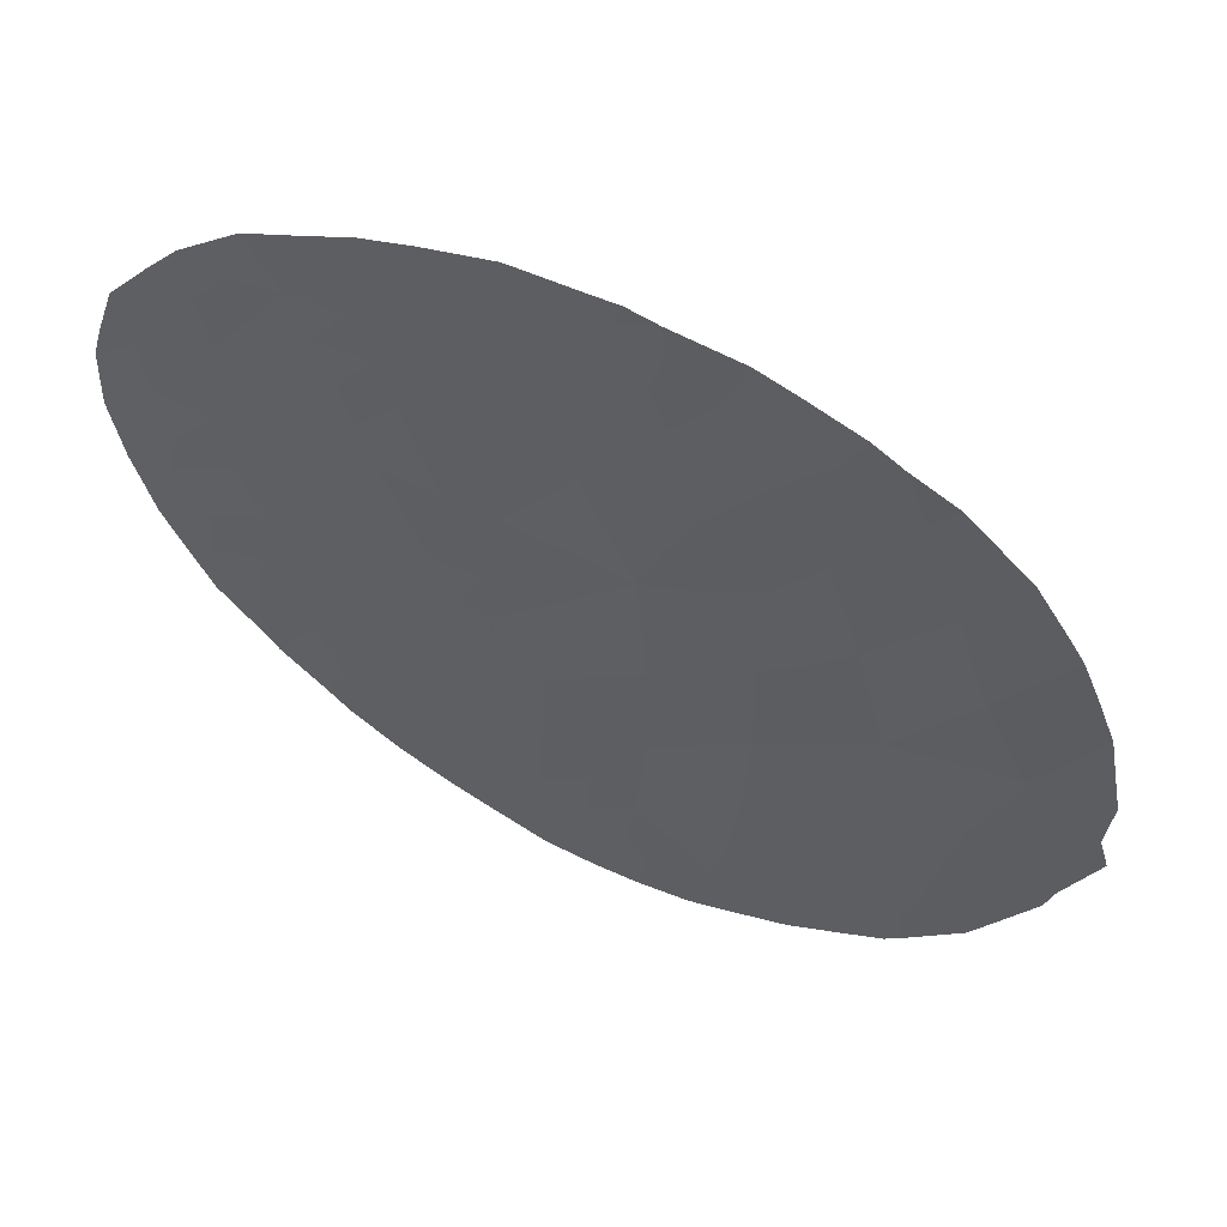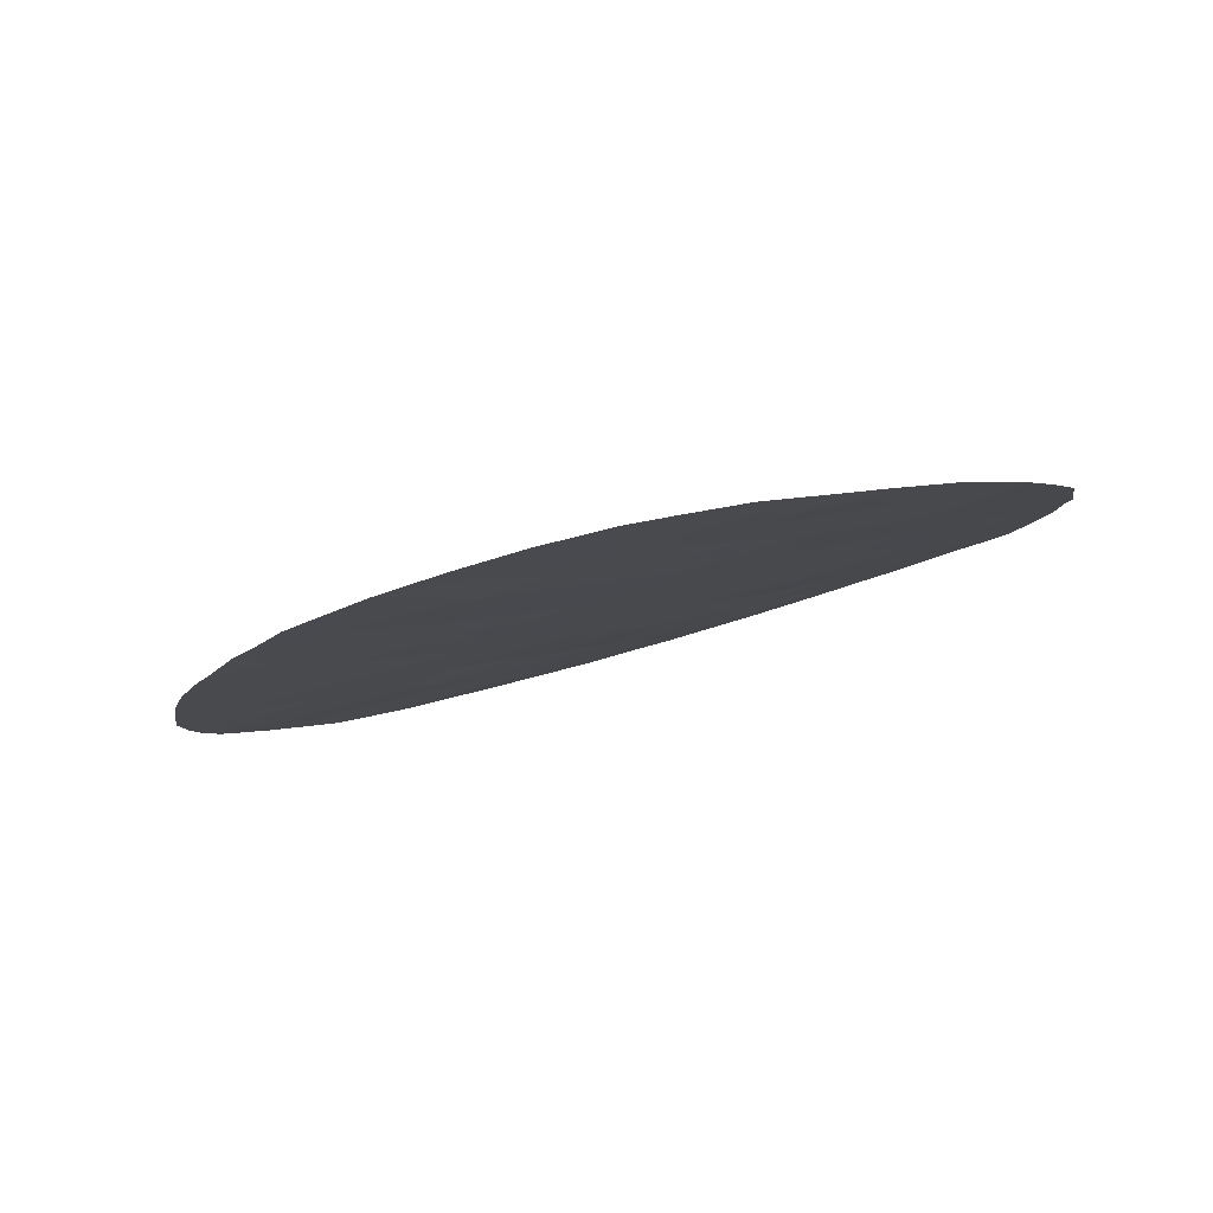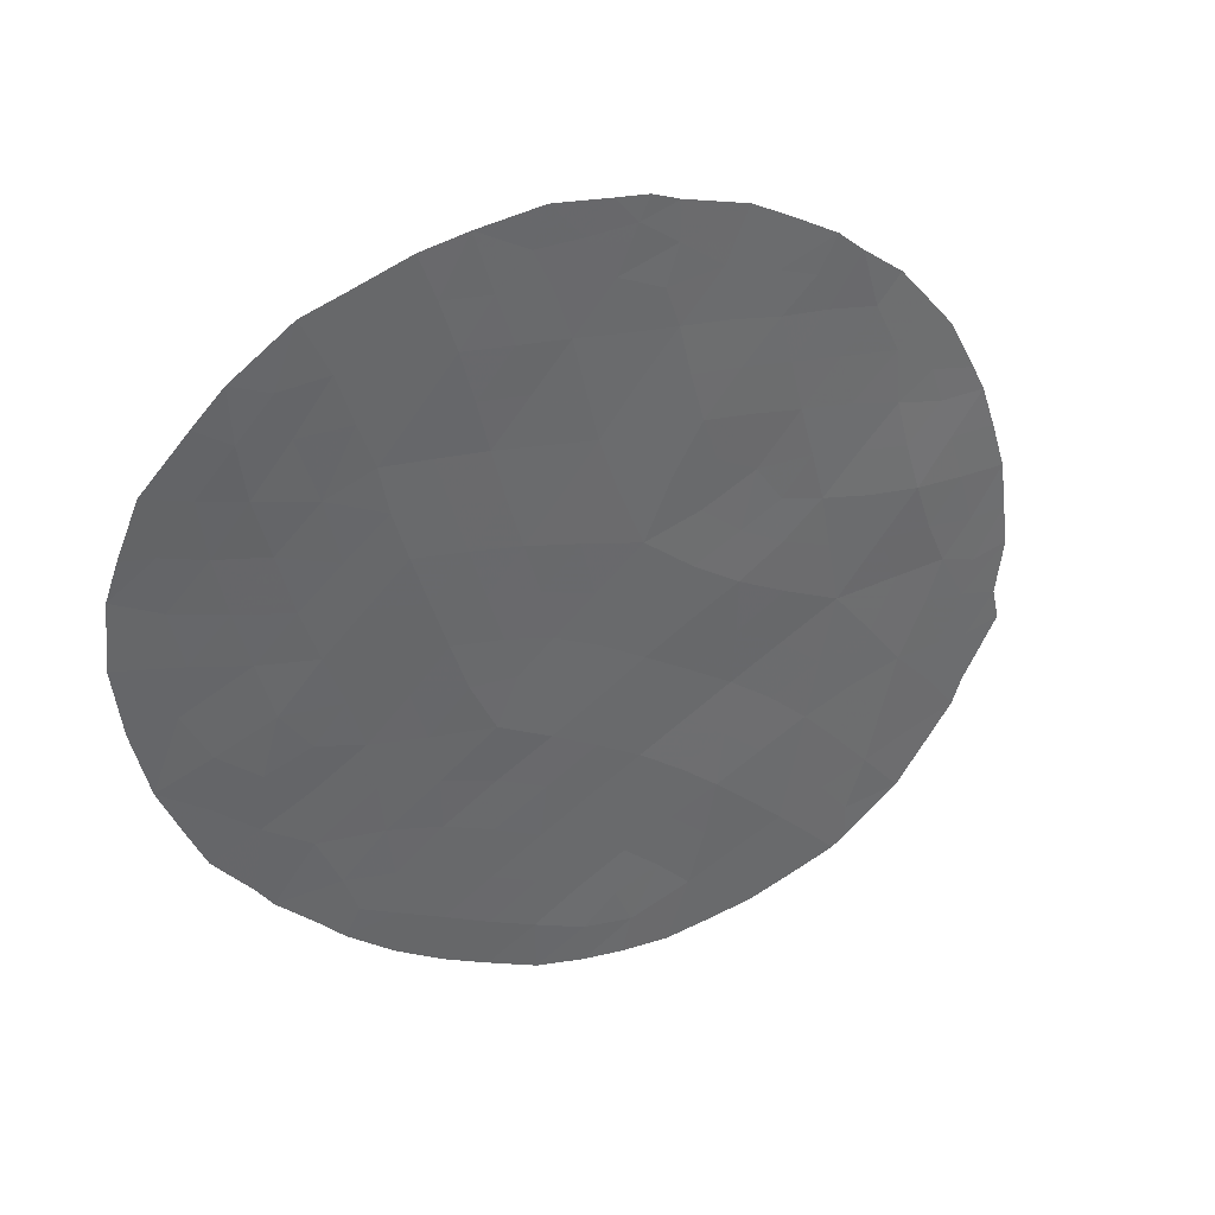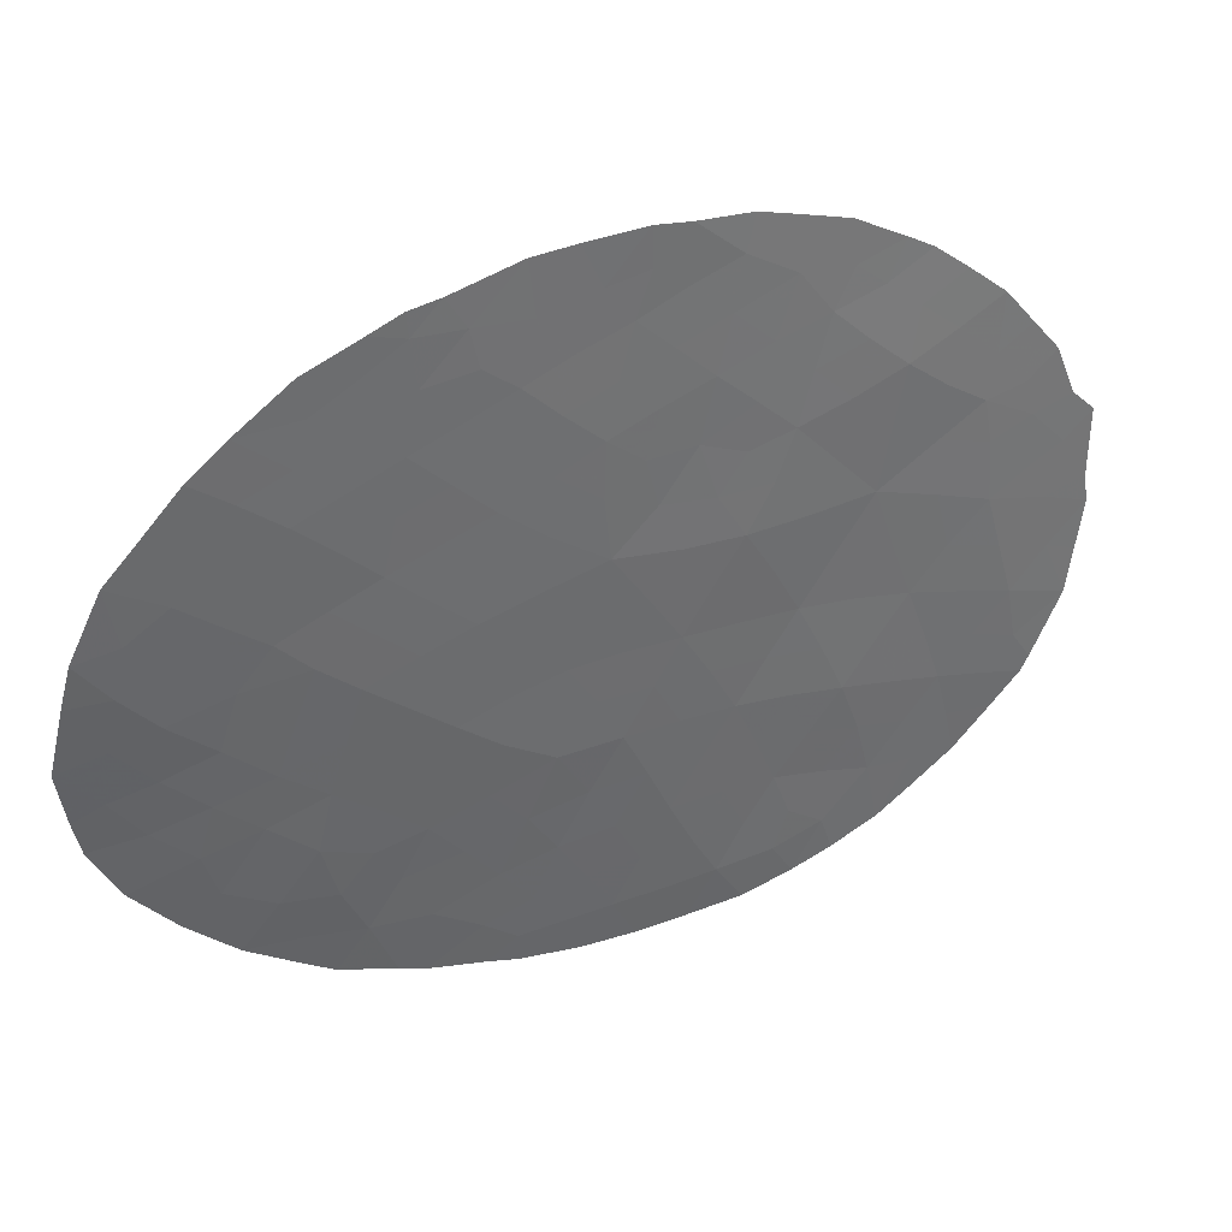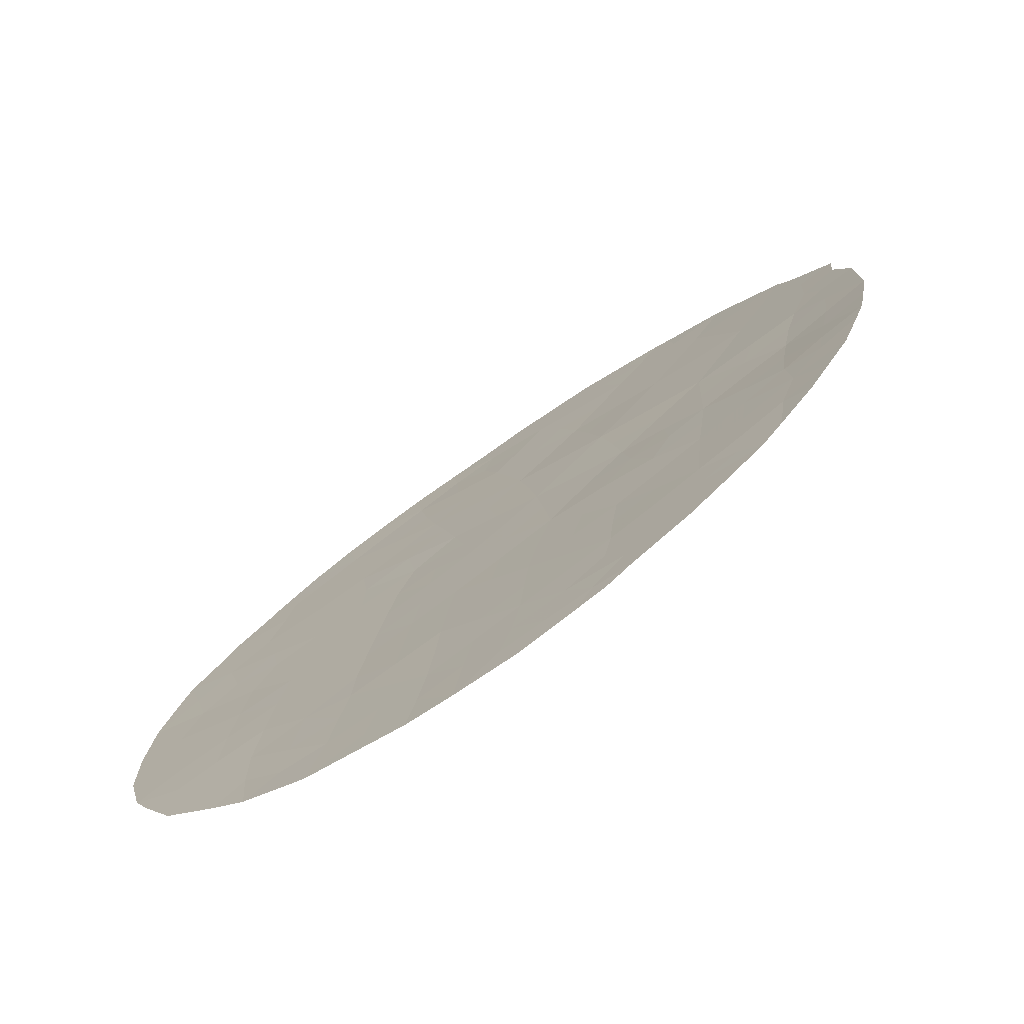
<metadata>
{"format":"obj","ext":"obj","renderer":"f3d","projection":"perspective","resolution":1024,"background":"white","views":[{"elev":55.4,"azim":-130.1,"up":"+Y"},{"elev":-35.9,"azim":113.1,"up":"+Z"},{"elev":-51.1,"azim":176.9,"up":"+Z"},{"elev":-36.5,"azim":-156.0,"up":"+Z"},{"elev":9.0,"azim":170.3,"up":"+Z"}]}
</metadata>
<code>
v 43.82 22.63 16.57
v 37.38 21 20.7
v 47.25 26.61 14.51
v 44.84 26.43 15.96
v 39.61 23.42 19.31
v 41.19 23.87 18.25
v 41.69 25.7 17.99
v 37.64 15.27 20.36
v 39.15 14.75 19.37
v 41.98 21.92 17.7
v 44.11 19.23 16.35
v 38.54 24.86 20.1
v 40.72 14.07 18.36
v 48.5 22.3 13.86
v 47.31 23.84 14.51
v 47.6 18.72 14.37
v 41.91 15.44 17.66
v 36.7 19.2 21.15
v 44.87 21.18 15.91
v 42.4 27.69 17.55
v 38.59 19.26 19.87
v 45.46 23.08 15.57
v 43.36 14.51 16.75
v 44.85 15.46 15.91
v 40.38 16.16 18.59
v 41.77 17.49 17.77
v 40.31 18.33 18.72
v 41.82 19.58 17.77
v 46.17 16.32 15.16
v 47.6 24.92 14.33
v 38.9 16.89 19.6
v 40.36 20.45 18.7
v 44.9 17.49 15.9
v 39.07 21.51 19.61
v 46.5 26.64 14.96
v 40.25 22.56 18.86
v 43.26 26.07 16.98
v 40.1 25.28 19.03
v 42.78 24.13 17.25
v 44.36 24.56 16.27
v 43.88 27.74 16.6
v 43.29 20.64 16.88
v 37.94 22.85 20.44
v 45.92 24.87 15.31
v 46.06 19.74 15.24
v 43.34 16.53 16.79
v 43.24 18.62 16.87
v 46.68 21.7 14.87
v 35.81 20.71 21.87
v 35.5 18.98 22.01
v 35.57 17.95 21.92
v 37.17 23.99 21.05
v 37.72 24.72 20.69
v 38.18 25.33 20.38
v 41.01 12.89 18.16
v 43.69 28.41 16.72
v 42.26 28.09 17.65
v 41.81 27.86 17.95
v 41.8 13.04 17.66
v 38.88 25.99 19.88
v 46.74 16.26 14.85
v 36.94 14.32 20.81
v 37.83 13.6 20.18
v 46.38 15.82 15.04
v 46.95 27.69 14.68
v 45.43 28.22 15.61
v 49.48 23.84 13.33
v 44.71 28.33 16.07
v 44.85 14.48 15.91
v 44.12 14 16.33
v 39.52 12.97 19.12
v 38.06 13.44 20.04
v 36.41 22.46 21.53
v 47.85 26.94 14.15
v 48.31 26.38 13.91
v 49 25.47 13.55
v 42.47 13.21 17.26
v 43.29 13.5 16.78
v 36.06 15.71 21.49
v 35.41 17.32 22.01
v 47.43 17.05 14.47
v 47.71 17.49 14.32
v 39.33 26.44 19.58
v 48.34 18.36 13.98
v 49.04 20.09 13.59
v 45.62 15.08 15.48
v 49.31 24.49 13.41
v 49.53 22.63 13.31
v 35.92 16.2 21.6
v 40.16 27.03 19.04
v 40.77 27.43 18.64
v 37.06 20.05 20.91
v 36.27 19.82 21.49
v 36.58 20.83 21.29
v 36.09 18.89 21.57
v 35.64 19.79 21.94
v 38.08 23.88 20.39
v 40.34 12.92 18.59
v 40.13 13.51 18.73
v 38.76 23.17 19.89
v 39.04 24.15 19.73
v 43.16 27.69 17.07
v 42.78 28.21 17.31
v 41.29 14.78 18.02
v 42.01 14.52 17.56
v 41.69 13.76 17.74
v 45.15 19.48 15.75
v 44.55 20.23 16.09
v 45.44 20.45 15.59
v 37.9 14.3 20.16
v 37.54 19.23 20.58
v 37.88 18.27 20.3
v 46.81 19.19 14.82
v 39.78 21.8 19.15
v 39.33 22.46 19.46
v 44.06 26.25 16.47
v 43.56 26.98 16.8
v 41.14 15.81 18.13
v 41.06 16.85 18.19
v 41.82 16.46 17.72
v 45.97 27.4 15.28
v 46.29 27.91 15.08
v 42.67 26.88 17.37
v 37.41 23.24 20.85
v 36.66 22.98 21.37
v 43.81 25.31 16.63
v 43.58 24.35 16.76
v 43.03 25.11 17.11
v 44.37 27.2 16.28
v 45.13 27.36 15.79
v 41.77 18.53 17.78
v 41.05 17.91 18.24
v 41.07 18.96 18.24
v 44.11 14.97 16.33
v 42.56 20.16 17.32
v 43.23 19.64 16.9
v 42.5 19.1 17.33
v 40.5 15.11 18.5
v 44.63 22.86 16.07
v 45.17 22.14 15.74
v 44.34 21.9 16.24
v 39.91 14.44 18.88
v 39.33 13.82 19.25
v 39.75 15.45 18.99
v 38.71 13.22 19.62
v 38.58 14.09 19.72
v 39.65 16.53 19.09
v 39.58 17.64 19.18
v 40.33 17.24 18.67
v 41.15 21.11 18.21
v 41.88 20.68 17.74
v 41.1 20.03 18.23
v 40.31 19.4 18.73
v 36.12 21.64 21.69
v 36.89 21.74 21.12
v 39.01 15.79 19.49
v 37.46 16.34 20.52
v 38.1 17.18 20.13
v 38.26 16.09 19.98
v 38.41 15.04 19.85
v 42.69 21.24 17.26
v 44.59 25.49 16.12
v 45.38 25.64 15.63
v 45.15 24.72 15.78
v 47.03 25.76 14.65
v 47.76 25.93 14.21
v 48.31 25.18 13.93
v 42.64 15.01 17.2
v 46.42 17.07 15.02
v 45.62 16.83 15.48
v 44.86 16.45 15.91
v 42.51 14.01 17.24
v 39.54 19.87 19.24
v 38.85 20.48 19.73
v 39.67 20.92 19.18
v 38.77 18.02 19.72
v 39.52 18.77 19.25
v 37.95 20.19 20.31
v 38.24 21.21 20.15
v 37.68 21.93 20.56
v 38.51 22.19 20.02
v 41.1 22.15 18.29
v 40.41 21.47 18.71
v 44.08 18.08 16.38
v 44.1 17.03 16.35
v 43.28 17.57 16.83
v 42.54 17.03 17.29
v 42.49 18.07 17.32
v 36.87 15.52 20.91
v 40.66 24.6 18.63
v 40.88 25.52 18.52
v 41.45 24.79 18.11
v 40.42 23.67 18.77
v 39.86 24.39 19.17
v 47.31 20.87 14.51
v 47.62 21.97 14.35
v 40.92 23.04 18.42
v 46.2 25.71 15.14
v 45.65 26.55 15.47
v 39.35 25.11 19.55
v 39.6 25.81 19.39
v 42.96 22.31 17.1
v 42.44 23.09 17.44
v 43.3 23.35 16.91
v 41.61 22.99 17.96
v 41.98 23.98 17.75
v 44.11 23.6 16.41
v 44.9 23.81 15.92
v 36.52 14.98 21.14
v 48.26 19.41 14.01
v 48.65 19.1 13.8
v 46.34 20.71 15.07
v 46.82 20.06 14.8
v 47.01 22.7 14.68
v 46.07 22.39 15.22
v 46.39 23.36 15.04
v 45.75 21.43 15.4
v 45.58 15.93 15.49
v 44.05 20.95 16.41
v 43.82 20.12 16.54
v 42.48 25.88 17.48
v 41.78 27.15 17.95
v 48.74 23.36 13.73
v 47.9 23.02 14.19
v 48.82 24.39 13.68
v 43.52 21.63 16.74
v 37.17 22.55 20.98
v 36.53 17.32 21.21
v 46.66 24.56 14.88
v 45.73 24 15.41
v 42.6 16.01 17.23
v 45.91 18.79 15.32
v 47.54 19.78 14.39
v 49.35 21.36 13.41
v 43.37 15.51 16.76
v 44.11 15.99 16.34
v 42.25 24.94 17.61
v 40.21 26.12 18.99
v 41.07 26.51 18.42
v 48.2 20.46 14.02
v 45.77 17.83 15.4
v 44.96 18.49 15.86
v 36.59 16.51 21.13
v 41.94 26.45 17.83
v 48.14 24.1 14.05
v 48.65 21.41 13.78
v 46.83 18.05 14.8
v 36.9 18.41 20.98
v 37.28 17.37 20.67
v 35.99 17.24 21.59
v 36.21 18.21 21.46
f 92 93 94
f 12 97 53
f 12 53 54
f 71 99 98
f 100 97 101
f 20 57 103
f 20 58 57
f 104 105 106
f 13 106 55
f 107 108 109
f 12 54 60
f 29 61 64
f 8 110 62
f 247 232 113
f 114 115 36
f 129 116 117
f 118 119 120
f 121 66 122
f 102 117 123
f 126 127 128
f 4 129 130
f 131 132 133
f 23 134 70
f 135 136 137
f 104 138 118
f 139 140 141
f 142 99 143
f 144 138 142
f 143 145 146
f 147 148 149
f 132 119 149
f 150 151 152
f 133 153 152
f 94 154 155
f 156 147 144
f 157 158 159
f 156 160 159
f 135 151 161
f 166 74 75
f 162 163 164
f 3 166 165
f 30 166 167
f 105 168 172
f 218 171 170
f 106 105 172
f 173 174 175
f 176 177 148
f 173 153 177
f 111 92 178
f 179 174 178
f 179 180 181
f 182 150 183
f 181 100 115
f 183 175 114
f 184 185 186
f 187 188 186
f 157 189 243
f 190 191 192
f 190 193 194
f 240 196 246
f 36 193 197
f 198 163 199
f 41 56 68
f 200 194 101
f 38 200 201
f 202 203 204
f 203 205 206
f 29 169 61
f 207 208 139
f 162 126 116
f 79 189 209
f 16 84 82
f 210 85 211
f 212 195 213
f 214 215 216
f 217 140 215
f 218 64 86
f 24 86 69
f 219 108 220
f 199 130 121
f 221 244 123
f 223 225 67
f 127 207 204
f 223 224 245
f 23 70 78
f 225 167 76
f 226 141 219
f 180 155 227
f 43 227 124
f 202 226 161
f 160 146 110
f 229 216 230
f 230 208 164
f 198 165 229
f 187 231 120
f 11 242 184
f 241 33 242
f 112 176 158
f 109 217 212
f 205 182 197
f 233 113 213
f 137 188 131
f 235 236 134
f 185 171 236
f 235 168 231
f 221 128 237
f 192 237 206
f 191 238 239
f 20 222 58
f 136 220 11
f 106 77 59
f 201 83 238
f 214 224 196
f 233 240 210
f 2 92 94
f 92 18 93
f 94 93 49
f 18 95 93
f 95 50 96
f 93 96 49
f 50 95 251
f 97 43 124
f 97 124 52
f 97 52 53
f 13 55 99
f 98 99 55
f 5 100 101
f 100 43 97
f 101 97 12
f 103 102 20
f 41 102 56
f 103 56 102
f 13 104 106
f 104 17 105
f 106 59 55
f 45 107 109
f 107 11 108
f 109 108 19
f 110 63 62
f 18 111 248
f 111 21 112
f 16 247 113
f 113 232 45
f 18 248 251
f 248 249 228
f 114 34 115
f 36 115 5
f 41 129 117
f 129 4 116
f 117 116 37
f 17 118 120
f 118 25 119
f 120 119 26
f 35 121 65
f 122 65 121
f 20 102 123
f 102 41 117
f 123 117 37
f 124 125 52
f 37 126 128
f 126 40 127
f 128 127 39
f 68 129 41
f 129 68 130
f 66 130 68
f 28 131 133
f 131 26 132
f 133 132 27
f 69 134 24
f 134 69 70
f 28 135 137
f 135 42 136
f 137 136 47
f 17 104 118
f 104 13 138
f 118 138 25
f 1 139 141
f 139 22 140
f 141 140 19
f 9 142 143
f 142 13 99
f 143 99 71
f 9 144 142
f 144 25 138
f 142 138 13
f 9 143 146
f 143 71 145
f 146 145 72
f 25 147 149
f 147 31 148
f 149 148 27
f 27 132 149
f 132 26 119
f 149 119 25
f 32 150 152
f 150 10 151
f 152 151 28
f 28 133 152
f 133 27 153
f 152 153 32
f 2 94 155
f 94 49 154
f 155 154 73
f 9 156 144
f 156 31 147
f 144 147 25
f 8 157 159
f 157 249 158
f 159 158 31
f 31 156 159
f 156 9 160
f 159 160 8
f 42 135 161
f 135 28 151
f 161 151 10
f 40 162 164
f 162 4 163
f 164 163 44
f 35 3 165
f 165 166 30
f 74 166 3
f 166 75 167
f 76 167 75
f 105 17 168
f 172 168 23
f 169 29 170
f 241 170 33
f 29 218 170
f 218 24 171
f 170 171 33
f 78 172 23
f 172 78 77
f 32 173 175
f 173 21 174
f 175 174 34
f 31 176 148
f 176 21 177
f 148 177 27
f 21 173 177
f 173 32 153
f 177 153 27
f 21 111 178
f 111 18 92
f 178 92 2
f 2 179 178
f 179 34 174
f 178 174 21
f 34 179 181
f 179 2 180
f 181 180 43
f 36 182 183
f 182 10 150
f 183 150 32
f 34 181 115
f 181 43 100
f 115 100 5
f 36 183 114
f 183 32 175
f 114 175 34
f 47 184 186
f 184 33 185
f 186 185 46
f 46 187 186
f 187 26 188
f 186 188 47
f 157 8 189
f 243 189 79
f 6 190 192
f 190 38 191
f 192 191 7
f 38 190 194
f 190 6 193
f 194 193 5
f 195 48 196
f 246 196 14
f 36 5 193
f 197 193 6
f 35 198 199
f 198 44 163
f 199 163 4
f 81 247 82
f 12 200 101
f 200 38 194
f 101 194 5
f 60 200 12
f 200 60 201
f 83 201 60
f 1 202 204
f 202 10 203
f 204 203 39
f 39 203 206
f 203 10 205
f 206 205 6
f 169 247 81
f 169 81 61
f 1 207 139
f 207 40 208
f 139 208 22
f 4 162 116
f 162 40 126
f 116 126 37
f 8 62 189
f 209 189 62
f 16 210 84
f 211 84 210
f 45 212 213
f 212 48 195
f 15 214 216
f 214 48 215
f 216 215 22
f 48 217 215
f 217 19 140
f 215 140 22
f 64 218 29
f 24 218 86
f 42 219 220
f 219 19 108
f 220 108 11
f 65 3 35
f 3 65 74
f 35 199 121
f 199 4 130
f 121 130 66
f 37 221 123
f 123 222 20
f 223 67 88
f 39 127 204
f 127 40 207
f 204 207 1
f 225 245 167
f 87 225 76
f 67 225 87
f 42 226 219
f 226 1 141
f 219 141 19
f 43 180 227
f 180 2 155
f 227 155 73
f 227 125 124
f 125 227 73
f 10 202 161
f 202 1 226
f 161 226 42
f 89 243 79
f 89 80 250
f 8 160 110
f 160 9 146
f 110 146 72
f 63 110 72
f 15 229 30
f 44 229 230
f 229 15 216
f 230 216 22
f 44 230 164
f 230 22 208
f 164 208 40
f 44 198 229
f 198 35 165
f 229 165 30
f 26 187 120
f 187 46 231
f 120 231 17
f 47 11 184
f 184 242 33
f 249 112 158
f 112 21 176
f 158 176 31
f 45 109 212
f 109 19 217
f 212 217 48
f 6 205 197
f 205 10 182
f 197 182 36
f 195 233 213
f 233 16 113
f 213 113 45
f 232 242 107
f 28 137 131
f 137 47 188
f 131 188 26
f 23 235 134
f 235 46 236
f 134 236 24
f 46 185 236
f 185 33 171
f 236 171 24
f 46 235 231
f 235 23 168
f 231 168 17
f 7 221 237
f 221 37 128
f 237 128 39
f 6 192 206
f 192 7 237
f 206 237 39
f 7 191 239
f 191 38 238
f 239 238 90
f 91 239 90
f 222 244 239
f 222 239 91
f 222 91 58
f 47 136 11
f 136 42 220
f 38 201 238
f 238 83 90
f 195 196 240
f 48 214 196
f 214 15 224
f 196 224 14
f 16 233 210
f 233 195 240
f 85 210 240
f 15 30 245
f 242 11 107
f 232 107 45
f 169 170 241
f 244 222 123
f 223 245 225
f 241 242 232
f 232 247 241
f 221 7 244
f 88 14 223
f 224 223 14
f 15 245 224
f 244 7 239
f 245 30 167
f 234 14 88
f 246 14 234
f 247 169 241
f 82 247 16
f 246 234 85
f 240 246 85
f 93 95 96
f 111 112 248
f 249 248 112
f 106 172 77
f 250 51 251
f 249 157 243
f 243 228 249
f 51 50 251
f 51 250 80
f 89 250 228
f 89 228 243
f 228 251 248
f 251 228 250
f 251 95 18

</code>
